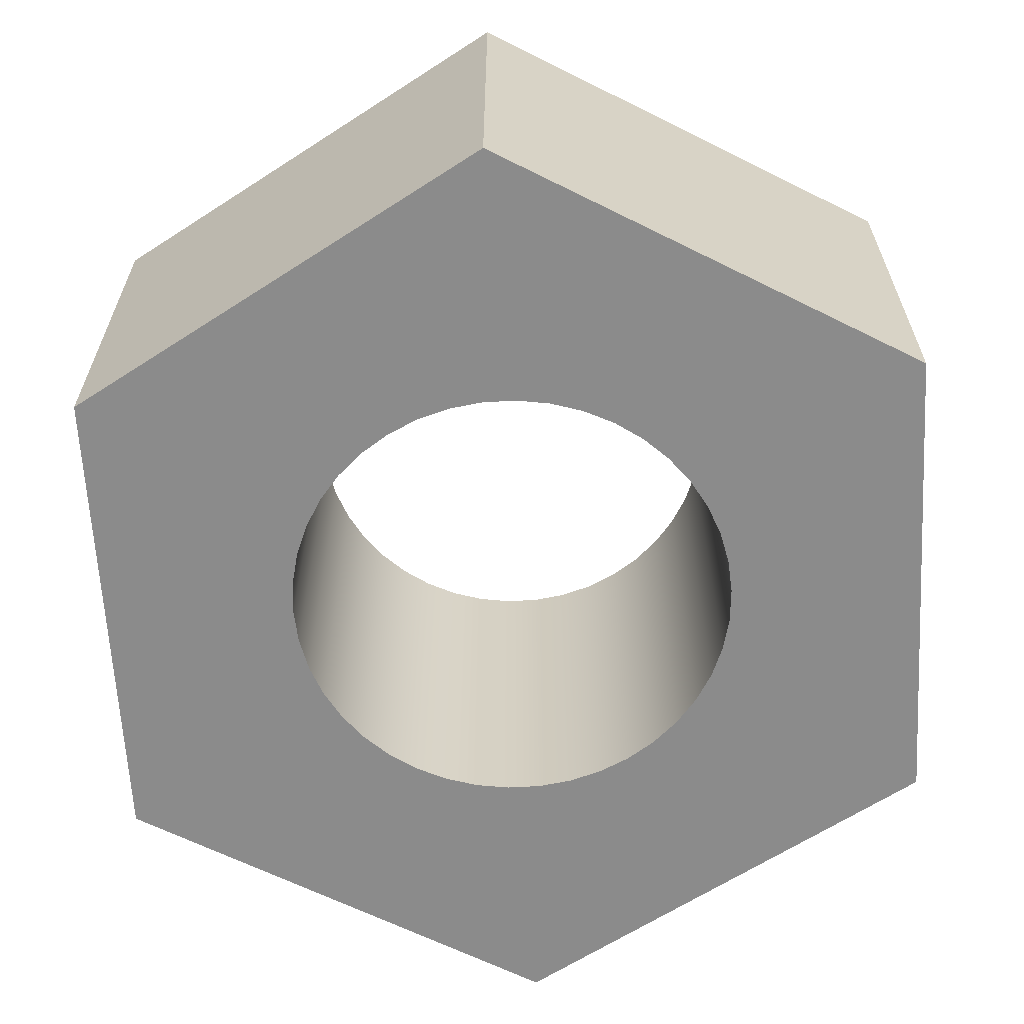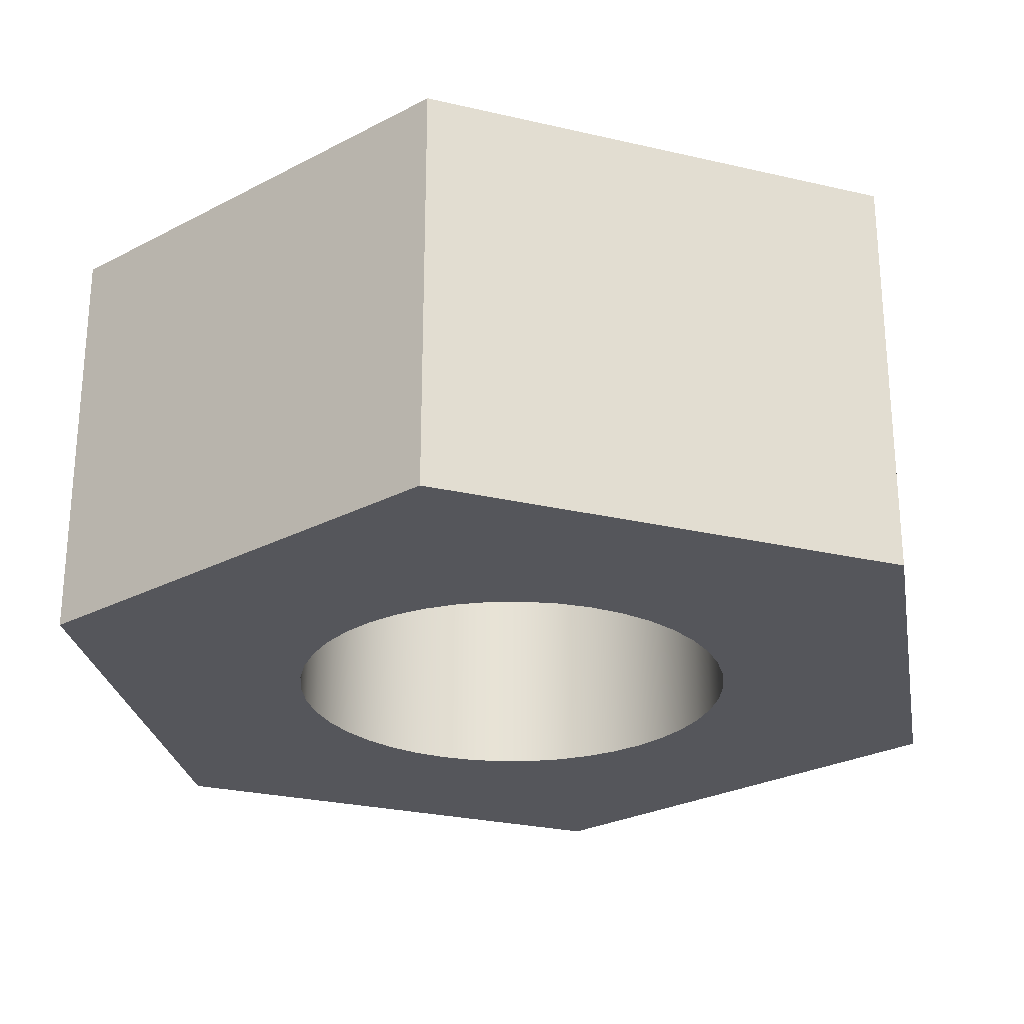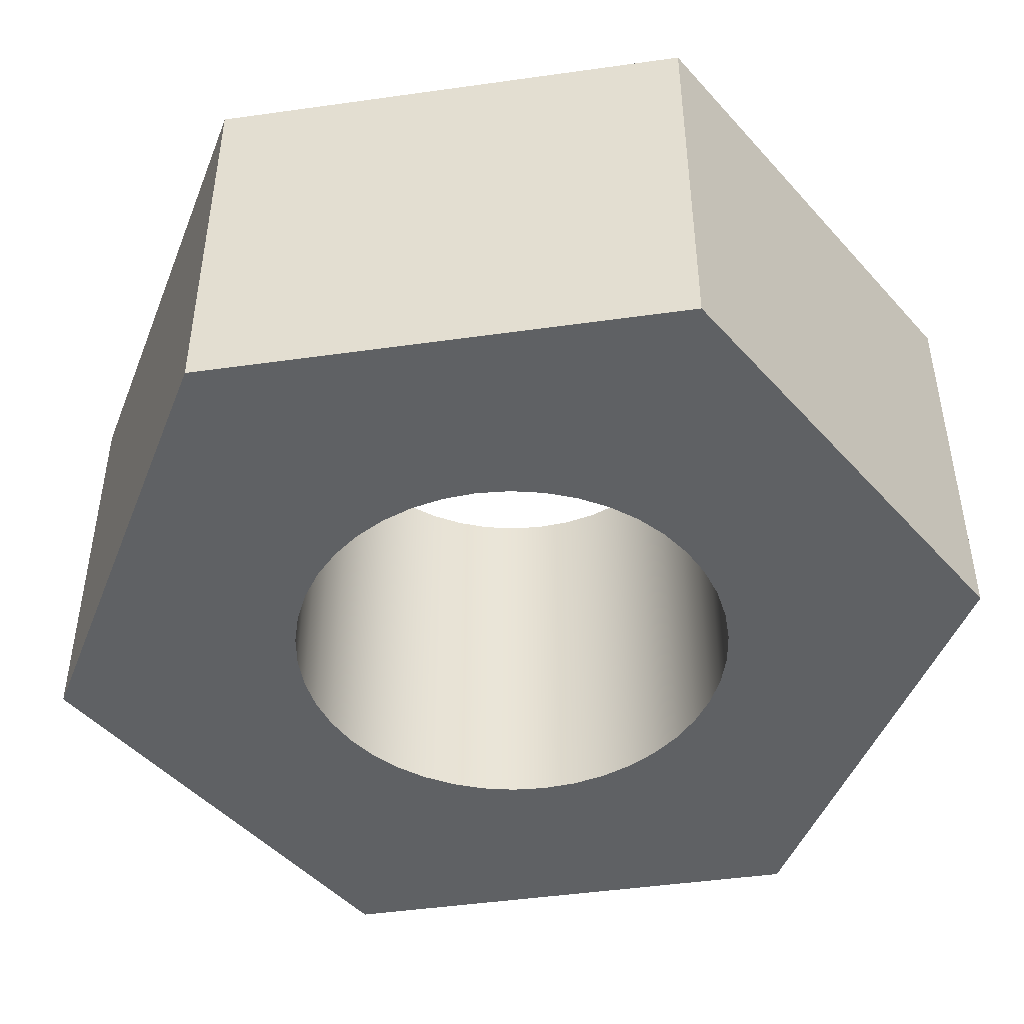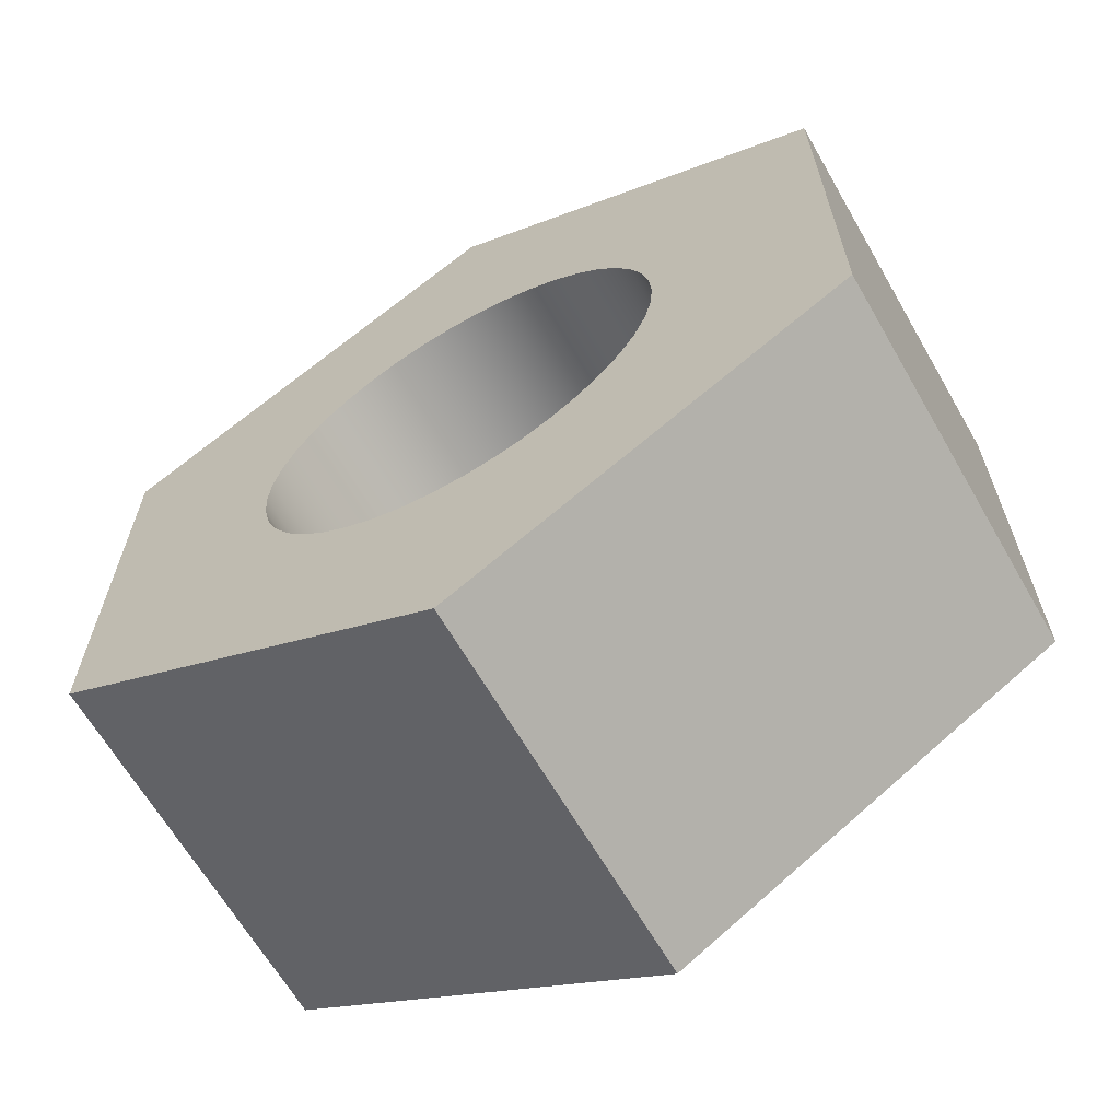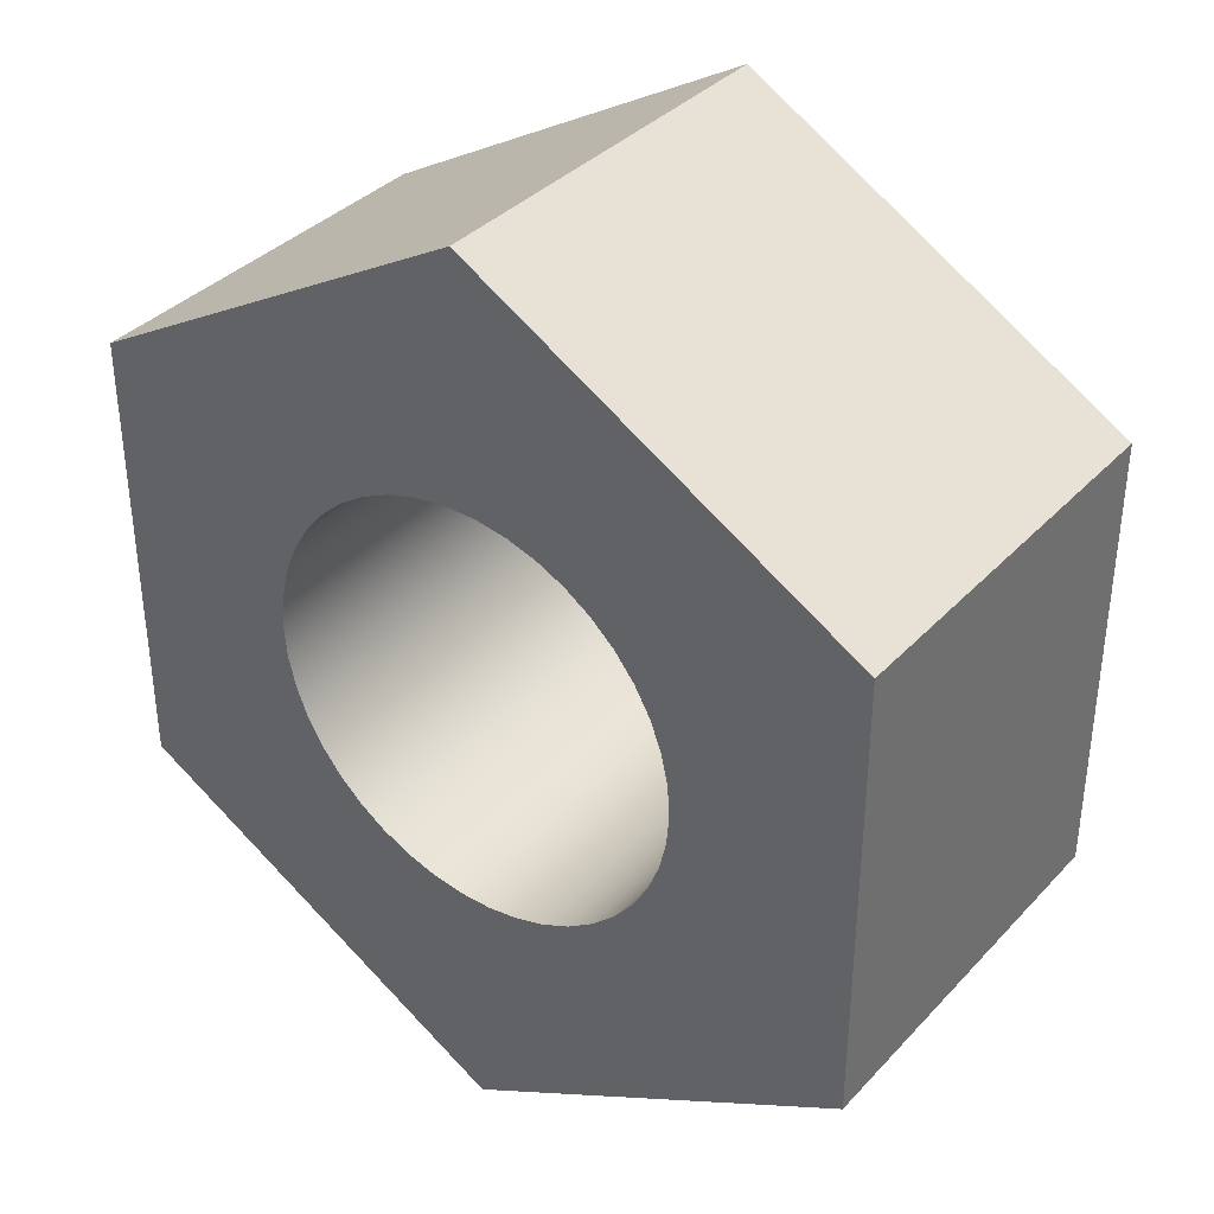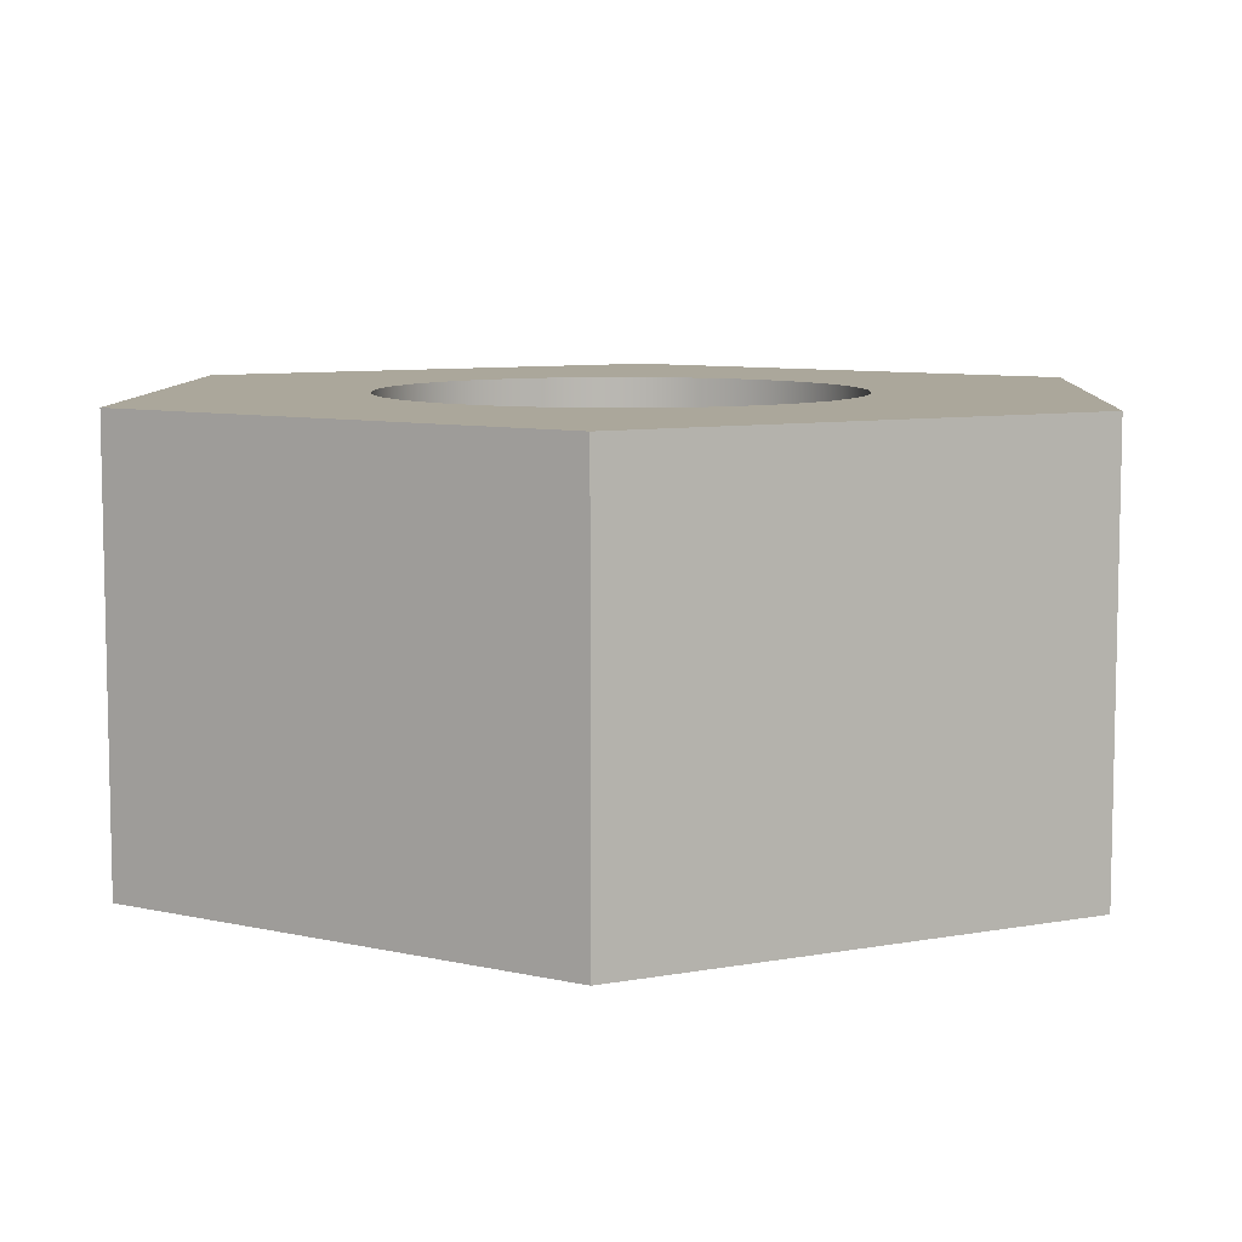
<metadata>
{"format":"obj","ext":"obj","renderer":"f3d","projection":"perspective","resolution":1024,"background":"white","views":[{"elev":-63.8,"azim":-56.8,"up":"+Y"},{"elev":-26.3,"azim":9.7,"up":"+Y"},{"elev":-46.7,"azim":39.1,"up":"+Y"},{"elev":-65.0,"azim":-150.0,"up":"+Z"},{"elev":36.6,"azim":-143.0,"up":"+Z"},{"elev":8.1,"azim":-57.3,"up":"+Y"}]}
</metadata>
<code>
v -0.2959 0.55 3.623e-17
v -0.2925 0.55 0.04409
v -0.2827 0.55 0.0872
v -0.2666 0.55 0.1284
v -0.2444 0.55 0.1667
v -0.2169 0.55 0.2012
v -0.1845 0.55 0.2313
v -0.1479 0.55 0.2562
v -0.1081 0.55 0.2754
v -0.06583 0.55 0.2884
v -0.02211 0.55 0.295
v 0.02211 0.55 0.295
v 0.06583 0.55 0.2884
v 0.1081 0.55 0.2754
v 0.1479 0.55 0.2562
v 0.1845 0.55 0.2313
v 0.2169 0.55 0.2012
v 0.2444 0.55 0.1667
v 0.2666 0.55 0.1284
v 0.2827 0.55 0.0872
v 0.2925 0.55 0.04409
v 0.2959 0.55 0
v 0.2925 0.55 -0.04409
v 0.2827 0.55 -0.0872
v 0.2666 0.55 -0.1284
v 0.2444 0.55 -0.1667
v 0.2169 0.55 -0.2012
v 0.1845 0.55 -0.2313
v 0.1479 0.55 -0.2562
v 0.1081 0.55 -0.2754
v 0.06583 0.55 -0.2884
v 0.02211 0.55 -0.295
v -0.02211 0.55 -0.295
v -0.06583 0.55 -0.2884
v -0.1081 0.55 -0.2754
v -0.1479 0.55 -0.2562
v -0.1845 0.55 -0.2313
v -0.2169 0.55 -0.2012
v -0.2444 0.55 -0.1667
v -0.2666 0.55 -0.1284
v -0.2827 0.55 -0.0872
v -0.2925 0.55 -0.04409
v -0.2959 0 3.623e-17
v -0.2925 0 -0.04409
v -0.2827 0 -0.0872
v -0.2666 0 -0.1284
v -0.2444 0 -0.1667
v -0.2169 0 -0.2012
v -0.1845 0 -0.2313
v -0.1479 0 -0.2562
v -0.1081 0 -0.2754
v -0.06583 0 -0.2884
v -0.02211 0 -0.295
v 0.02211 0 -0.295
v 0.06583 0 -0.2884
v 0.1081 0 -0.2754
v 0.1479 0 -0.2562
v 0.1845 0 -0.2313
v 0.2169 0 -0.2012
v 0.2444 0 -0.1667
v 0.2666 0 -0.1284
v 0.2827 0 -0.0872
v 0.2925 0 -0.04409
v 0.2959 0 0
v 0.2925 0 0.04409
v 0.2827 0 0.0872
v 0.2666 0 0.1284
v 0.2444 0 0.1667
v 0.2169 0 0.2012
v 0.1845 0 0.2313
v 0.1479 0 0.2562
v 0.1081 0 0.2754
v 0.06583 0 0.2884
v 0.02211 0 0.295
v -0.02211 0 0.295
v -0.06583 0 0.2884
v -0.1081 0 0.2754
v -0.1479 0 0.2562
v -0.1845 0 0.2313
v -0.2169 0 0.2012
v -0.2444 0 0.1667
v -0.2666 0 0.1284
v -0.2827 0 0.0872
v -0.2925 0 0.04409
v -0.2959 0.55 3.623e-17
v -0.2959 0 3.623e-17
v -3.331e-16 0 0.6352
v 0.5501 0 0.3176
v 0.5501 0.55 0.3176
v -3.331e-16 0.55 0.6352
v -0.5501 0 0.3176
v -3.331e-16 0 0.6352
v -3.331e-16 0.55 0.6352
v -0.5501 0.55 0.3176
v -0.5501 0 -0.3176
v -0.5501 0 0.3176
v -0.5501 0.55 0.3176
v -0.5501 0.55 -0.3176
v 1.11e-16 0 -0.6352
v -0.5501 0 -0.3176
v -0.5501 0.55 -0.3176
v 1.11e-16 0.55 -0.6352
v 0.5501 0 -0.3176
v 1.11e-16 0 -0.6352
v 1.11e-16 0.55 -0.6352
v 0.5501 0.55 -0.3176
v 0.5501 0 0.3176
v 0.5501 0 -0.3176
v 0.5501 0.55 -0.3176
v 0.5501 0.55 0.3176
v -0.2959 0.55 3.623e-17
v -0.2925 0.55 -0.04409
v -0.2827 0.55 -0.0872
v -0.2666 0.55 -0.1284
v -0.2444 0.55 -0.1667
v -0.2169 0.55 -0.2012
v -0.1845 0.55 -0.2313
v -0.1479 0.55 -0.2562
v -0.1081 0.55 -0.2754
v -0.06583 0.55 -0.2884
v -0.02211 0.55 -0.295
v 0.02211 0.55 -0.295
v 0.06583 0.55 -0.2884
v 0.1081 0.55 -0.2754
v 0.1479 0.55 -0.2562
v 0.1845 0.55 -0.2313
v 0.2169 0.55 -0.2012
v 0.2444 0.55 -0.1667
v 0.2666 0.55 -0.1284
v 0.2827 0.55 -0.0872
v 0.2925 0.55 -0.04409
v 0.2959 0.55 0
v 0.2925 0.55 0.04409
v 0.2827 0.55 0.0872
v 0.2666 0.55 0.1284
v 0.2444 0.55 0.1667
v 0.2169 0.55 0.2012
v 0.1845 0.55 0.2313
v 0.1479 0.55 0.2562
v 0.1081 0.55 0.2754
v 0.06583 0.55 0.2884
v 0.02211 0.55 0.295
v -0.02211 0.55 0.295
v -0.06583 0.55 0.2884
v -0.1081 0.55 0.2754
v -0.1479 0.55 0.2562
v -0.1845 0.55 0.2313
v -0.2169 0.55 0.2012
v -0.2444 0.55 0.1667
v -0.2666 0.55 0.1284
v -0.2827 0.55 0.0872
v -0.2925 0.55 0.04409
v 0.5501 0.55 0.3176
v 0.5501 0.55 -0.3176
v 1.11e-16 0.55 -0.6352
v -0.5501 0.55 -0.3176
v -0.5501 0.55 0.3176
v -3.331e-16 0.55 0.6352
v -0.2959 0 3.623e-17
v -0.2925 0 0.04409
v -0.2827 0 0.0872
v -0.2666 0 0.1284
v -0.2444 0 0.1667
v -0.2169 0 0.2012
v -0.1845 0 0.2313
v -0.1479 0 0.2562
v -0.1081 0 0.2754
v -0.06583 0 0.2884
v -0.02211 0 0.295
v 0.02211 0 0.295
v 0.06583 0 0.2884
v 0.1081 0 0.2754
v 0.1479 0 0.2562
v 0.1845 0 0.2313
v 0.2169 0 0.2012
v 0.2444 0 0.1667
v 0.2666 0 0.1284
v 0.2827 0 0.0872
v 0.2925 0 0.04409
v 0.2959 0 0
v 0.2925 0 -0.04409
v 0.2827 0 -0.0872
v 0.2666 0 -0.1284
v 0.2444 0 -0.1667
v 0.2169 0 -0.2012
v 0.1845 0 -0.2313
v 0.1479 0 -0.2562
v 0.1081 0 -0.2754
v 0.06583 0 -0.2884
v 0.02211 0 -0.295
v -0.02211 0 -0.295
v -0.06583 0 -0.2884
v -0.1081 0 -0.2754
v -0.1479 0 -0.2562
v -0.1845 0 -0.2313
v -0.2169 0 -0.2012
v -0.2444 0 -0.1667
v -0.2666 0 -0.1284
v -0.2827 0 -0.0872
v -0.2925 0 -0.04409
v 0.5501 0 -0.3176
v 0.5501 0 0.3176
v -3.331e-16 0 0.6352
v -0.5501 0 0.3176
v -0.5501 0 -0.3176
v 1.11e-16 0 -0.6352
g ab5273ac-e2c0-11ea-8a96-54bf646e7e1f
f 2 84 1
f 1 84 86
f 85 43 42
f 42 43 44
f 42 44 41
f 41 44 45
f 41 45 40
f 40 45 46
f 40 46 39
f 39 46 47
f 39 47 38
f 38 47 48
f 38 48 37
f 37 48 49
f 37 49 36
f 36 49 50
f 36 50 35
f 35 50 51
f 35 51 34
f 34 51 52
f 34 52 33
f 33 52 53
f 33 53 32
f 32 53 54
f 32 54 31
f 31 54 55
f 31 55 30
f 30 55 56
f 30 56 29
f 29 56 57
f 29 57 28
f 28 57 58
f 28 58 27
f 27 58 59
f 27 59 26
f 26 59 60
f 26 60 25
f 25 60 61
f 25 61 24
f 24 61 62
f 24 62 23
f 23 62 63
f 23 63 22
f 22 63 64
f 22 64 21
f 21 64 65
f 21 65 20
f 20 65 66
f 20 66 19
f 19 66 67
f 19 67 18
f 18 67 68
f 18 68 17
f 17 68 69
f 17 69 16
f 16 69 70
f 16 70 15
f 15 70 71
f 15 71 14
f 14 71 72
f 14 72 13
f 13 72 73
f 13 73 12
f 12 73 74
f 12 74 11
f 11 74 75
f 11 75 10
f 10 75 76
f 10 76 9
f 9 76 77
f 9 77 8
f 8 77 78
f 8 78 7
f 7 78 79
f 7 79 6
f 6 79 80
f 6 80 5
f 5 80 81
f 5 81 4
f 4 81 82
f 4 82 3
f 3 82 83
f 3 83 2
f 2 83 84
g ab52c1c8-e2c0-11ea-868a-54bf646e7e1f
f 87 88 90
f 90 88 89
g ab533710-e2c0-11ea-a81d-54bf646e7e1f
f 91 92 94
f 94 92 93
g ab538522-e2c0-11ea-926f-54bf646e7e1f
f 95 96 98
f 98 96 97
g ab53fa54-e2c0-11ea-85ed-54bf646e7e1f
f 99 100 102
f 102 100 101
g ab54487a-e2c0-11ea-b7b1-54bf646e7e1f
f 103 104 106
f 106 104 105
g ab54bda8-e2c0-11ea-96c4-54bf646e7e1f
f 107 108 110
f 110 108 109
g ab5532e2-e2c0-11ea-84e1-54bf646e7e1f
f 112 156 111
f 111 156 157
f 111 157 152
f 152 157 151
f 151 157 150
f 150 157 149
f 149 157 148
f 148 157 147
f 147 157 146
f 146 157 158
f 146 158 145
f 145 158 144
f 144 158 143
f 143 158 142
f 142 158 141
f 141 158 140
f 140 158 139
f 139 158 153
f 139 153 138
f 138 153 137
f 137 153 136
f 136 153 135
f 135 153 134
f 134 153 133
f 133 153 132
f 132 153 154
f 132 154 131
f 131 154 130
f 130 154 129
f 129 154 128
f 128 154 127
f 127 154 126
f 126 154 125
f 125 154 155
f 125 155 124
f 124 155 123
f 123 155 122
f 122 155 121
f 121 155 120
f 120 155 119
f 119 155 118
f 118 155 156
f 118 156 117
f 117 156 116
f 116 156 115
f 115 156 114
f 114 156 113
f 113 156 112
g ab55a81e-e2c0-11ea-b985-54bf646e7e1f
f 160 204 159
f 159 204 205
f 159 205 200
f 200 205 199
f 199 205 198
f 198 205 197
f 197 205 196
f 196 205 195
f 195 205 194
f 194 205 206
f 194 206 193
f 193 206 192
f 192 206 191
f 191 206 190
f 190 206 189
f 189 206 188
f 188 206 187
f 187 206 201
f 187 201 186
f 186 201 185
f 185 201 184
f 184 201 183
f 183 201 182
f 182 201 181
f 181 201 180
f 180 201 202
f 180 202 179
f 179 202 178
f 178 202 177
f 177 202 176
f 176 202 175
f 175 202 174
f 174 202 173
f 173 202 203
f 173 203 172
f 172 203 171
f 171 203 170
f 170 203 169
f 169 203 168
f 168 203 167
f 167 203 166
f 166 203 204
f 166 204 165
f 165 204 164
f 164 204 163
f 163 204 162
f 162 204 161
f 161 204 160

</code>
